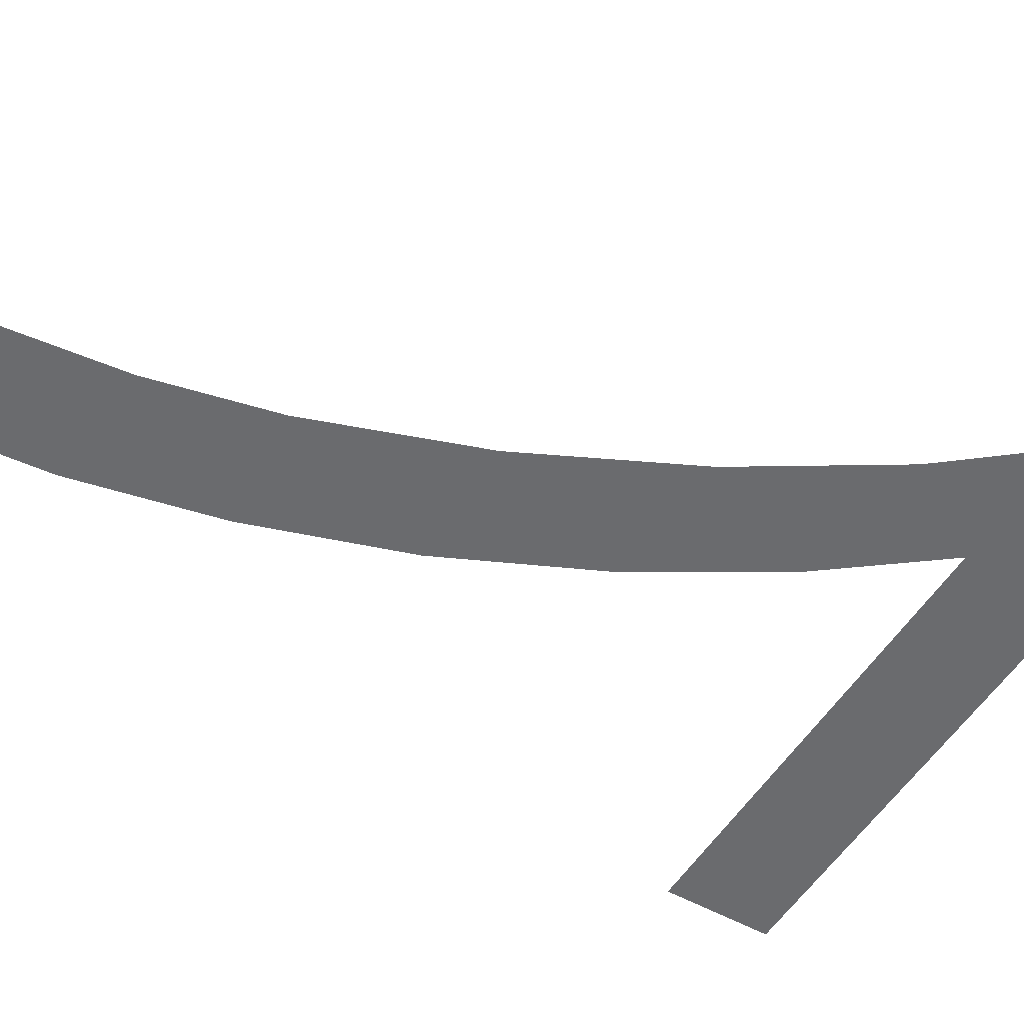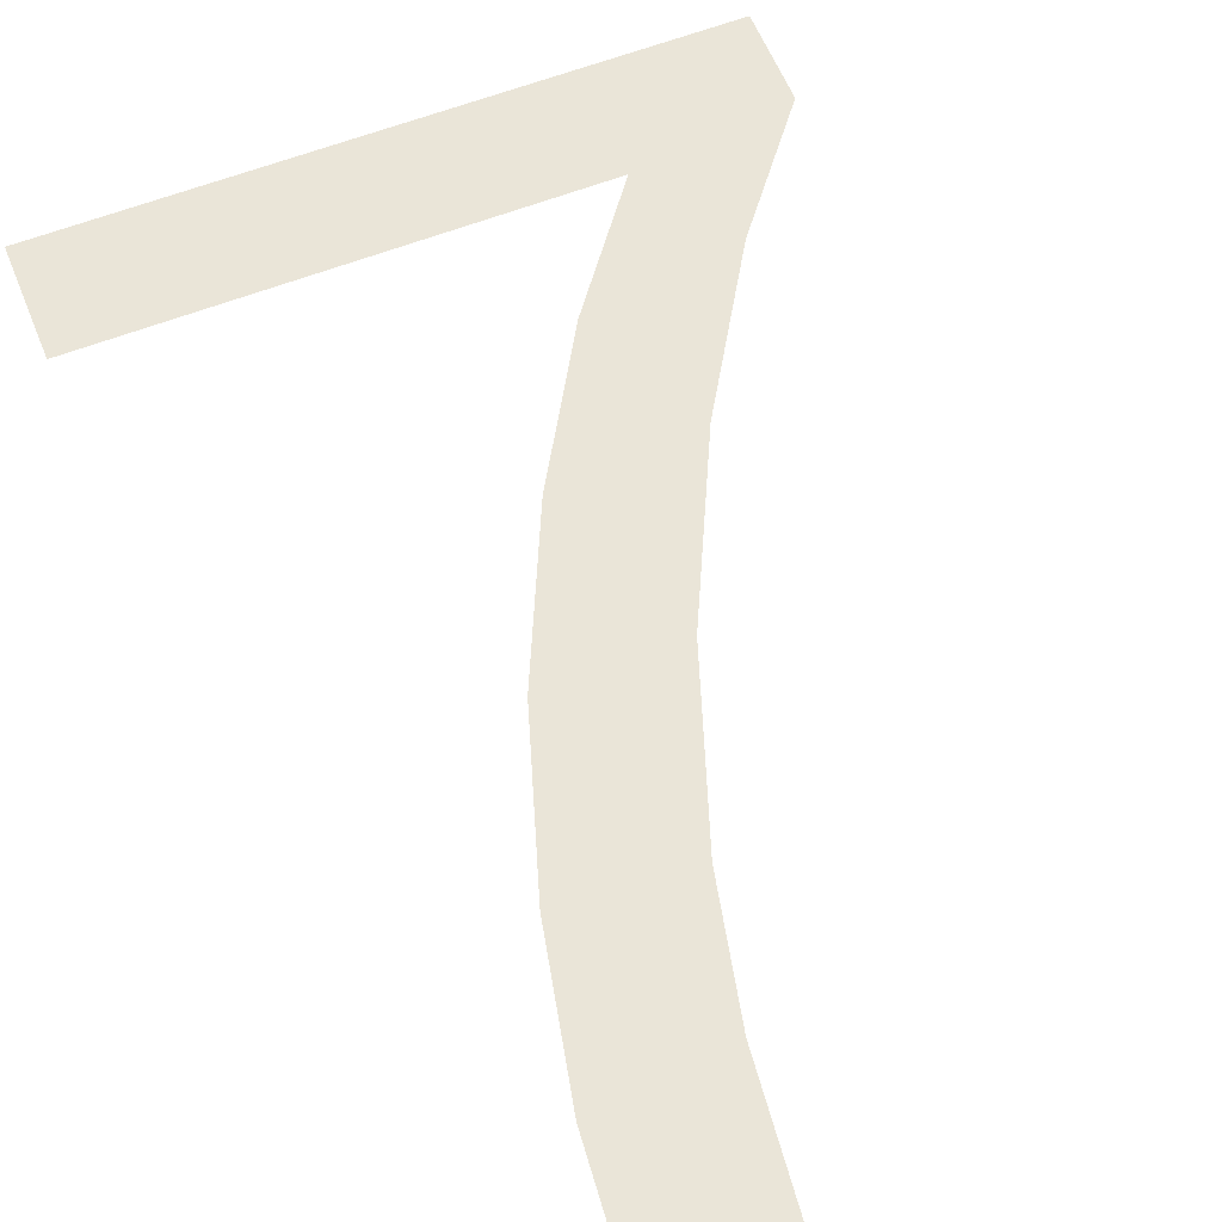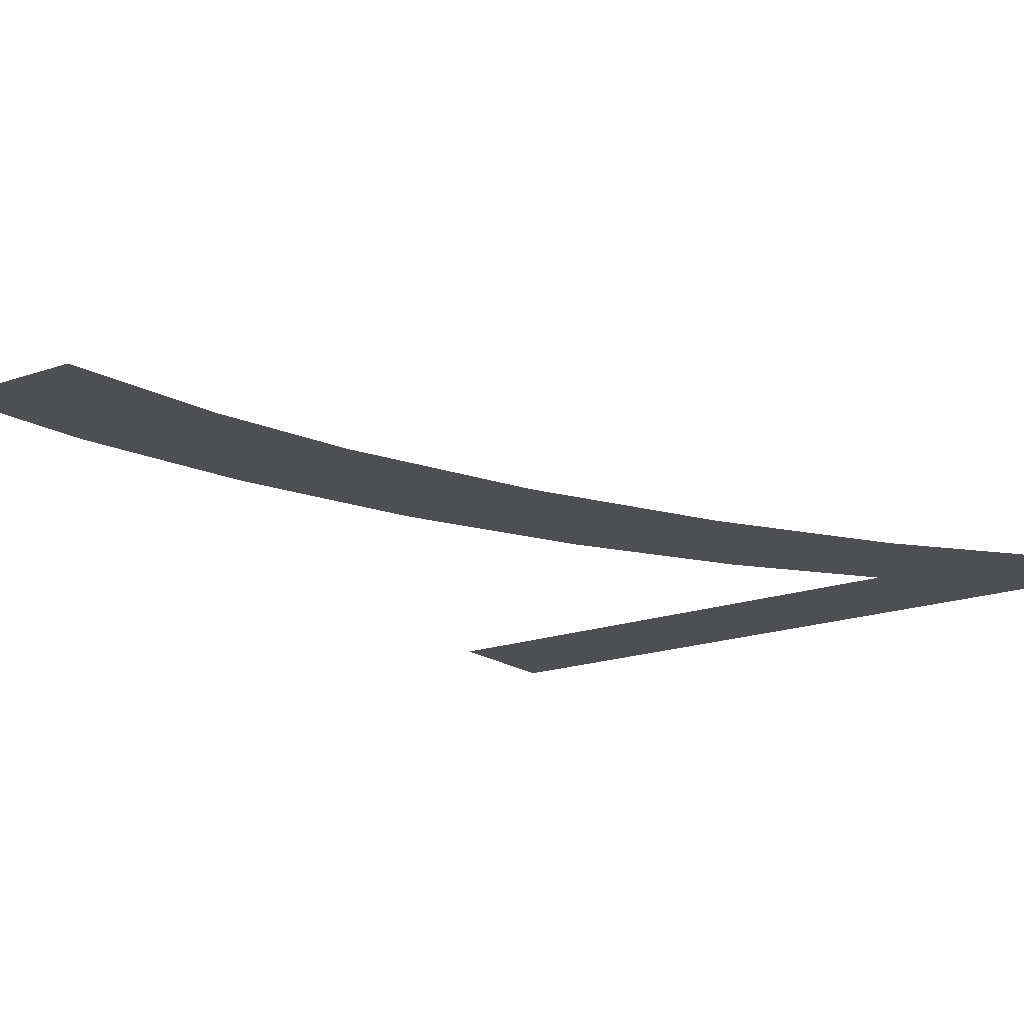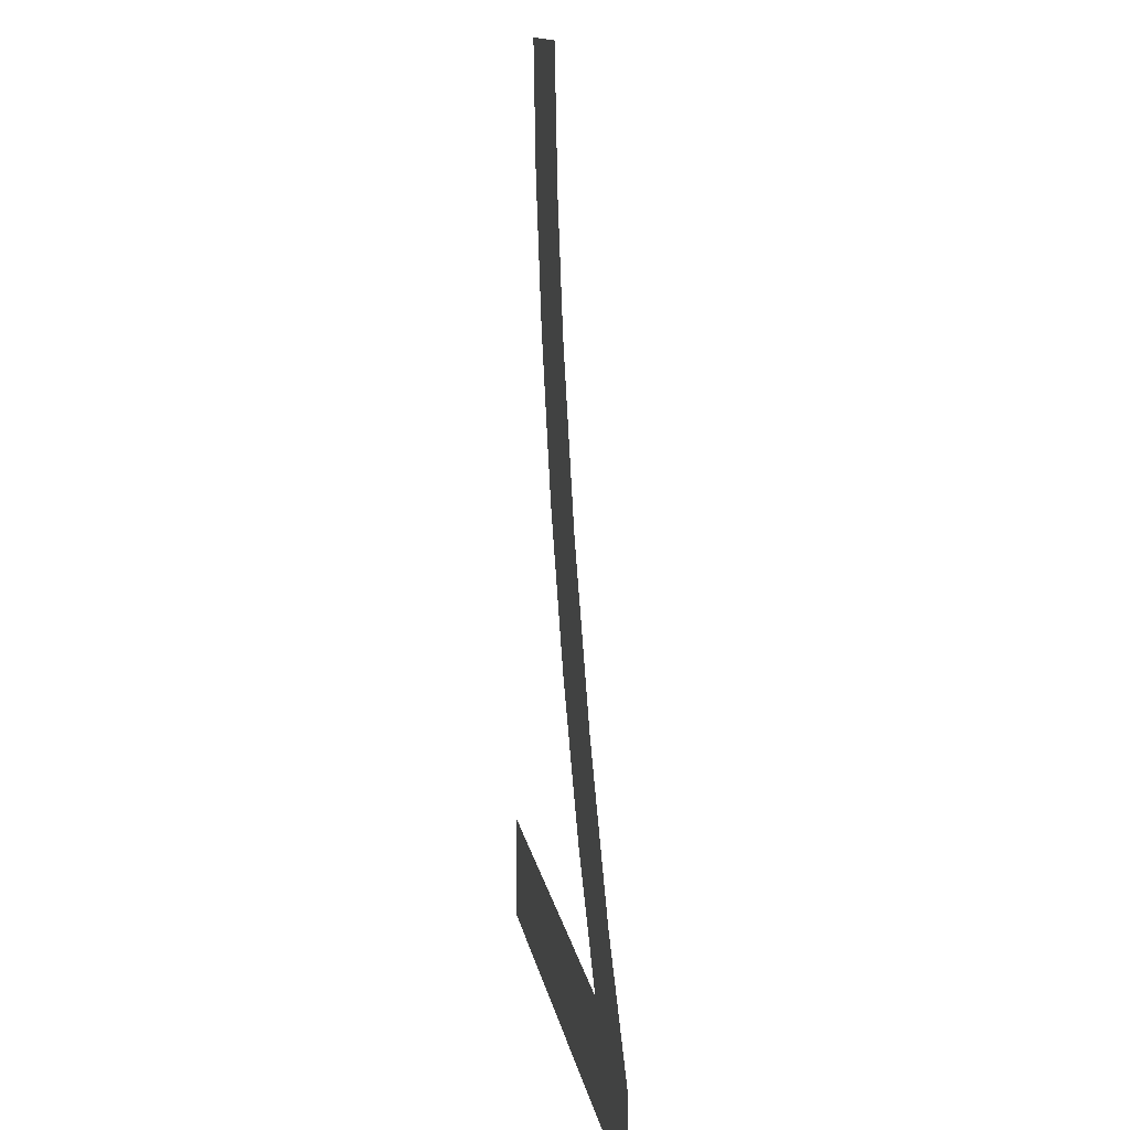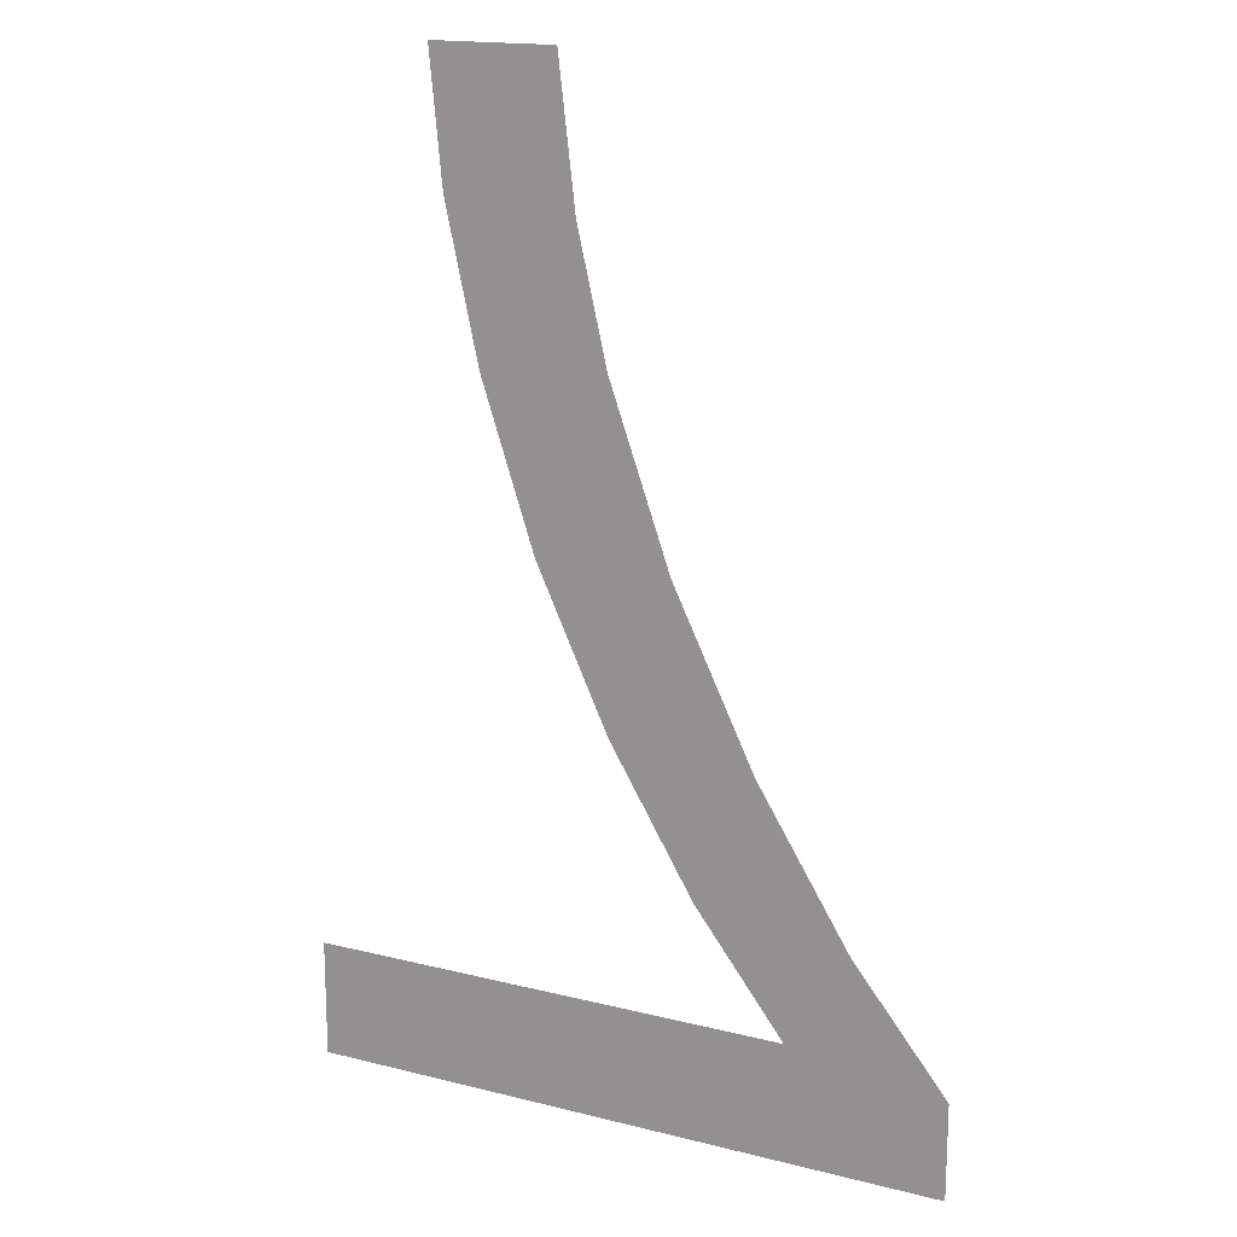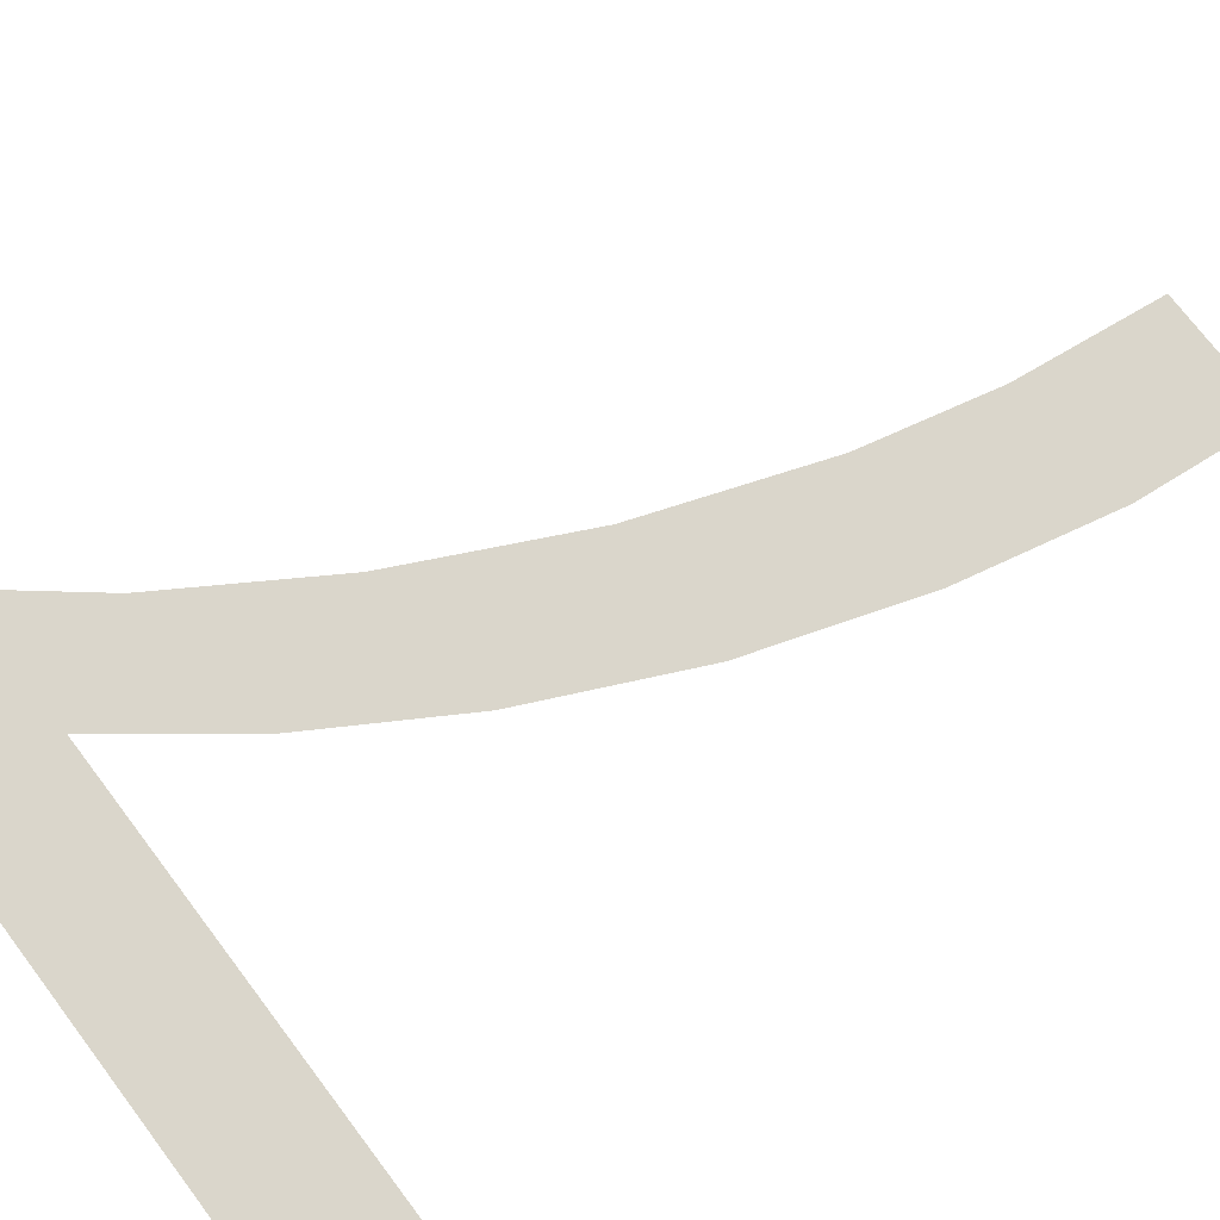
<metadata>
{"format":"obj","ext":"obj","renderer":"f3d","projection":"perspective","resolution":1024,"background":"white","views":[{"elev":-53.4,"azim":59.0,"up":"+Y"},{"elev":59.6,"azim":-21.9,"up":"+Y"},{"elev":-17.6,"azim":35.5,"up":"+Y"},{"elev":13.9,"azim":80.2,"up":"+Z"},{"elev":16.8,"azim":27.0,"up":"+Z"},{"elev":74.0,"azim":-127.2,"up":"+Y"}]}
</metadata>
<code>
o #ID696
v -0.1179 0.01123 -0.03195
v -0.12 0.01123 -0.03157
v -0.12 0.01123 -0.03195
v -0.1184 0.01123 -0.03157
v -0.1182 0.01123 -0.03126
v -0.1179 0.01123 -0.03164
v -0.1195 0.01123 -0.02921
v -0.1191 0.01123 -0.0288
v -0.1195 0.01123 -0.0288
v -0.1194 0.01123 -0.02971
v -0.1192 0.01123 -0.03023
v -0.119 0.01123 -0.03073
v -0.1191 0.01123 -0.02925
v -0.119 0.01123 -0.02967
v -0.1188 0.01123 -0.03023
v -0.1187 0.01123 -0.03119
v -0.1185 0.01123 -0.03078
v -0.1182 0.01123 -0.03126
v -0.1184 0.01123 -0.03157
v -0.1185 0.01123 -0.03078
v -0.1187 0.01123 -0.03119
v -0.1188 0.01123 -0.03023
v -0.119 0.01123 -0.03073
v -0.119 0.01123 -0.02967
v -0.1191 0.01123 -0.02925
v -0.1191 0.01123 -0.0288
v -0.1192 0.01123 -0.03023
v -0.1194 0.01123 -0.02971
v -0.1195 0.01123 -0.02921
v -0.1195 0.01123 -0.0288
v -0.1179 0.01123 -0.03164
v -0.1179 0.01123 -0.03195
v -0.12 0.01123 -0.03157
v -0.12 0.01123 -0.03195
f 1 2 3
f 2 1 4
f 4 1 5
f 5 1 6
f 7 8 9
f 8 7 10
f 8 10 11
f 8 11 12
f 8 12 13
f 13 12 14
f 14 12 15
f 15 12 16
f 15 16 17
f 17 16 4
f 17 4 5
f 18 19 20
f 19 21 20
f 20 21 22
f 21 23 22
f 22 23 24
f 24 23 25
f 25 23 26
f 23 27 26
f 27 28 26
f 28 29 26
f 30 26 29
f 31 32 18
f 18 32 19
f 19 32 33
f 34 33 32

</code>
